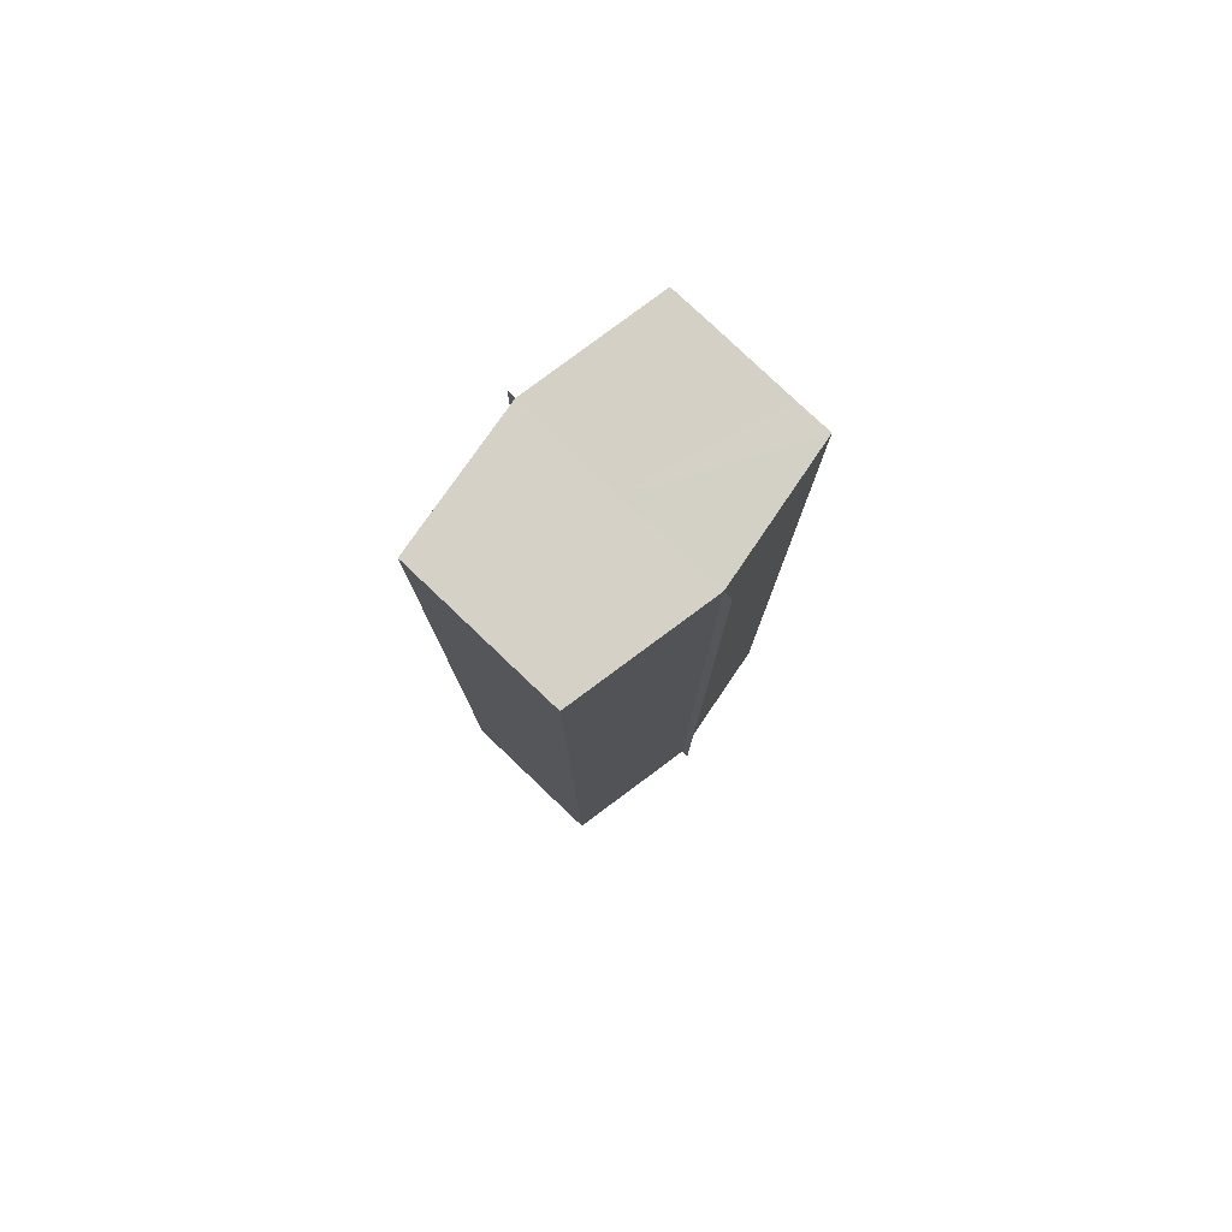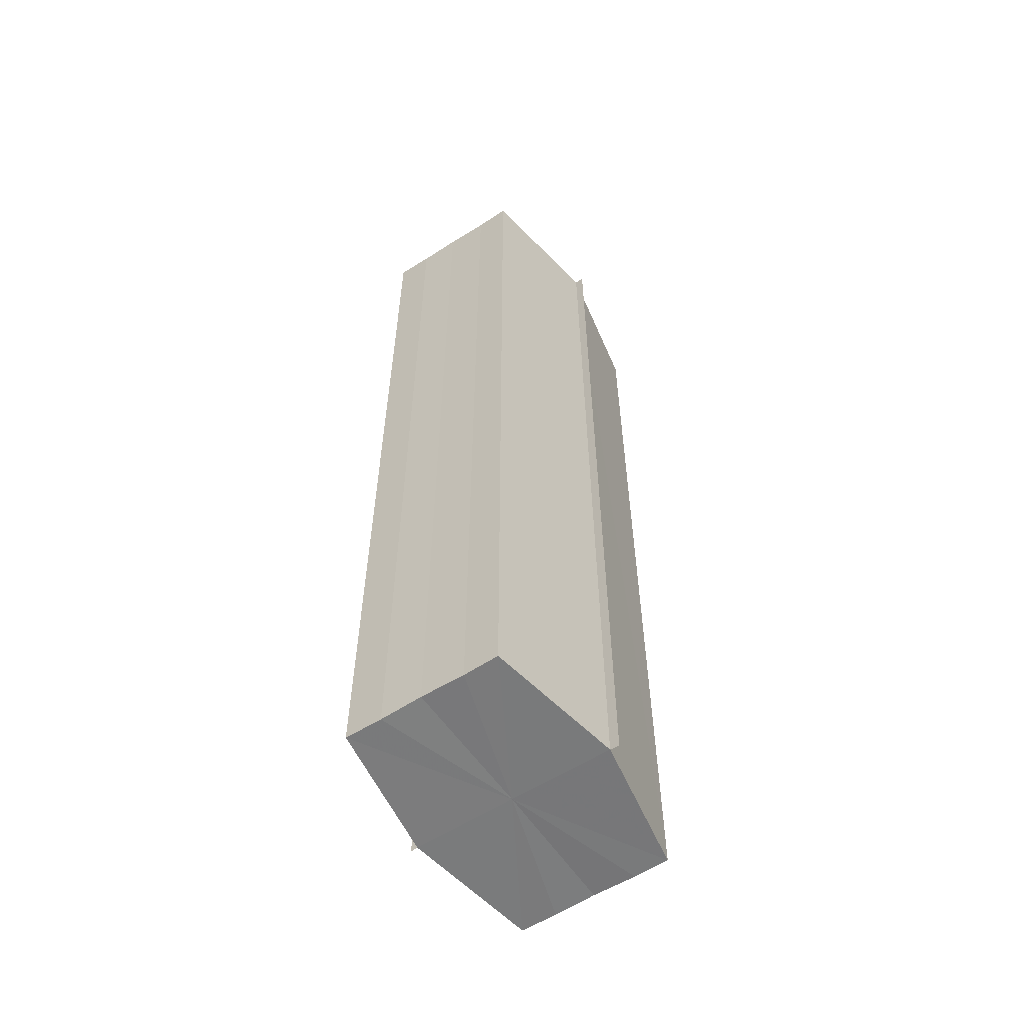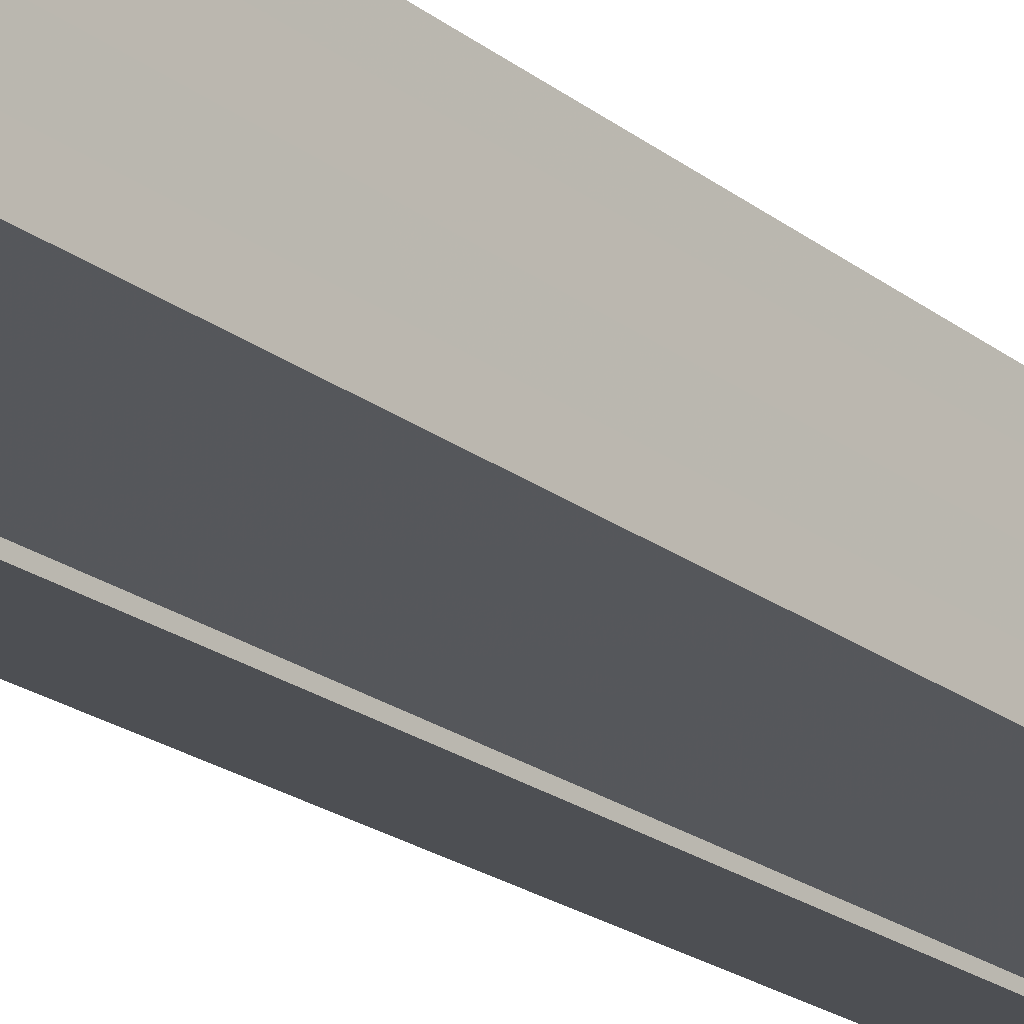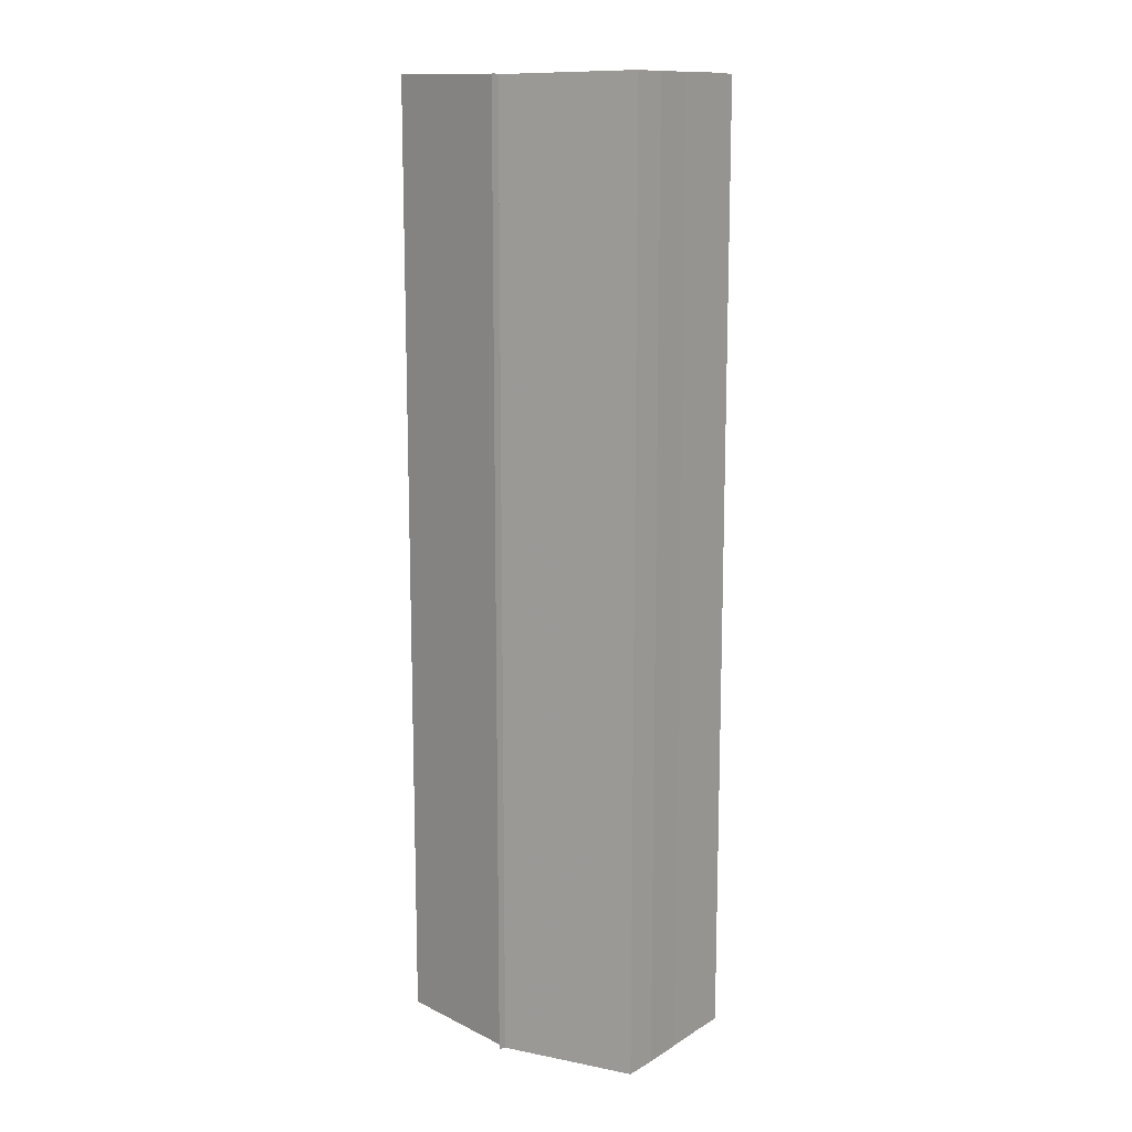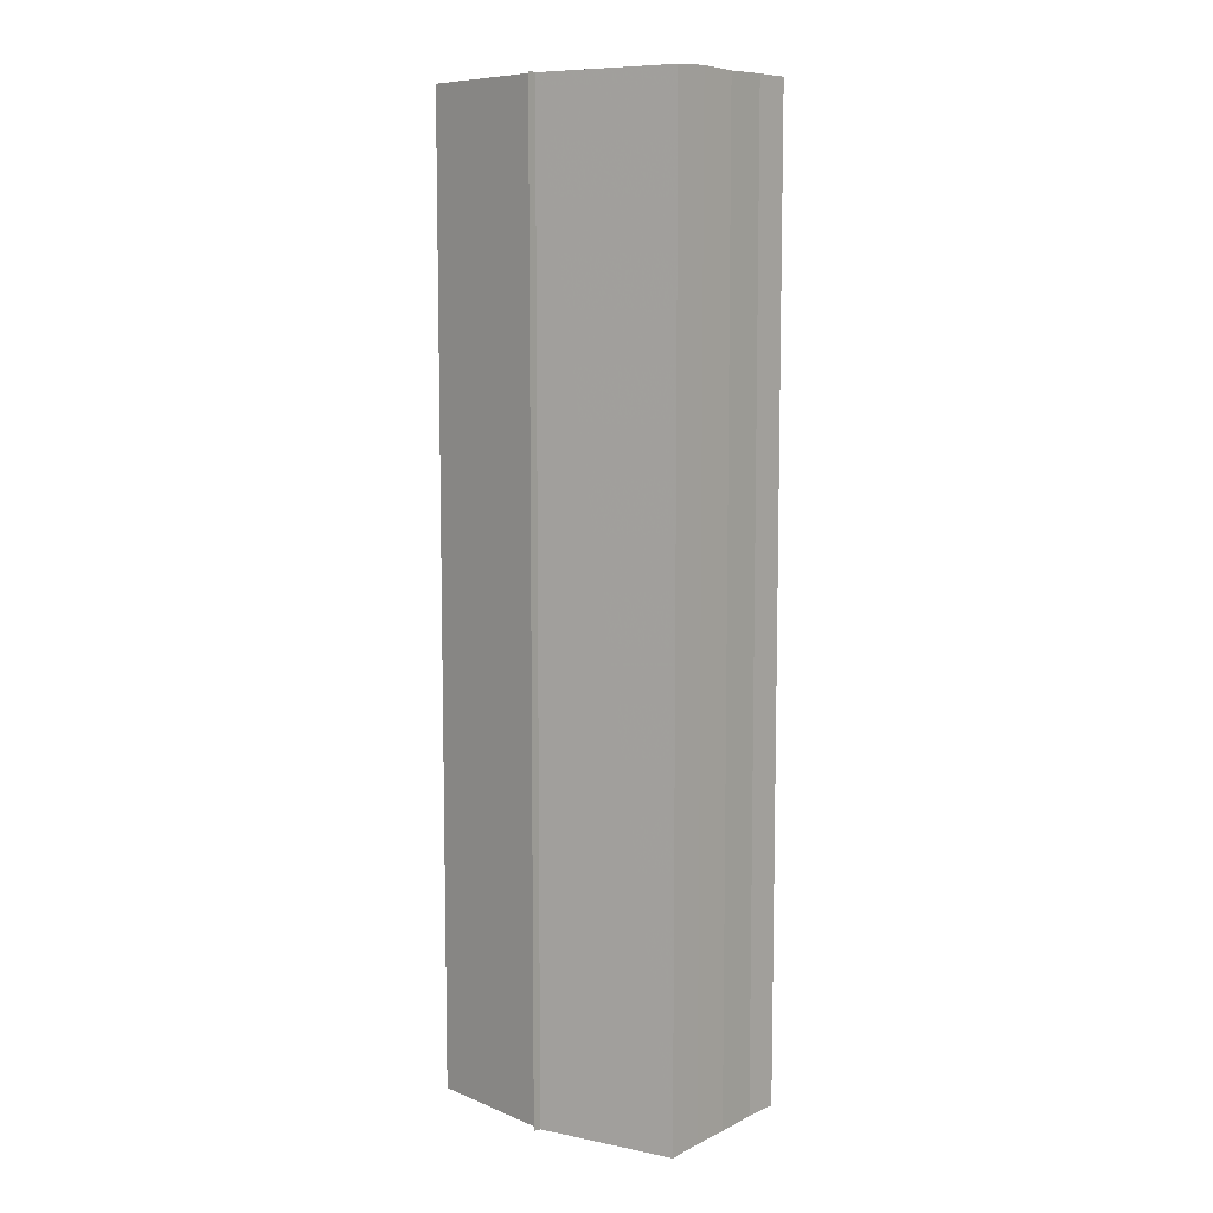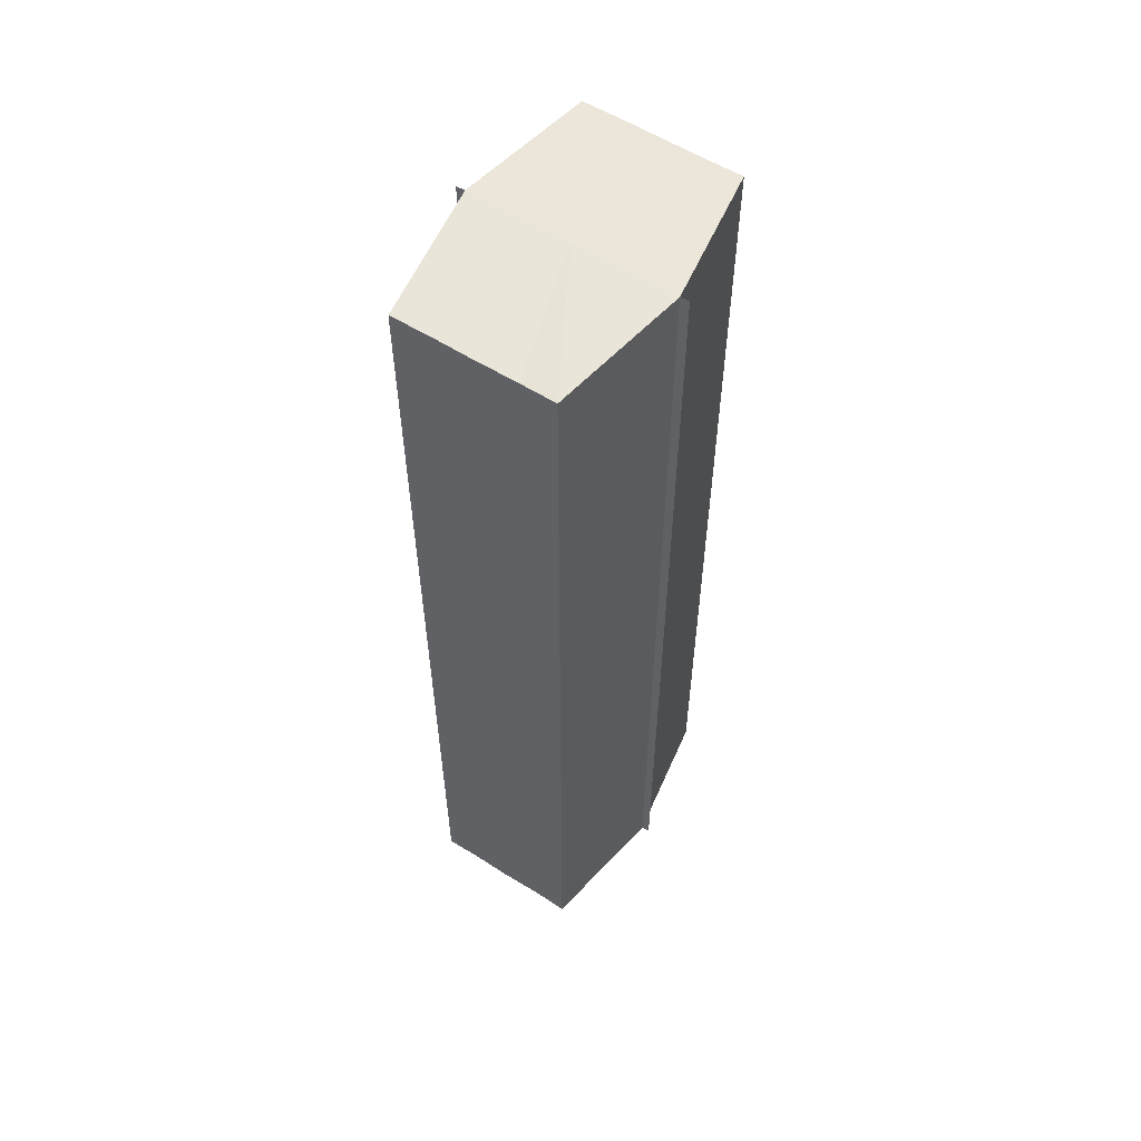
<metadata>
{"format":"obj","ext":"obj","renderer":"f3d","projection":"perspective","resolution":1024,"background":"white","views":[{"elev":79.7,"azim":-46.3,"up":"+Y"},{"elev":-58.0,"azim":-56.3,"up":"+Y"},{"elev":-22.5,"azim":38.1,"up":"+Z"},{"elev":12.8,"azim":36.4,"up":"+Y"},{"elev":8.4,"azim":38.5,"up":"+Y"},{"elev":57.5,"azim":123.3,"up":"+Y"}]}
</metadata>
<code>
o 11403
v 2244 1879 13.86
v 2244 1879 13.86
v 2244 1879 13.86
v 2244 1879 13.86
v 2244 1879 13.86
v 2244 1879 13.87
v 2244 1879 13.87
v 2244 1879 13.87
v 2244 1879 13.87
v 2244 1879 13.87
v 2244 1879 13.87
v 2244 1879 13.86
v 2244 1879 13.86
v 2244 1879 13.86
v 2244 1879 13.86
v 2244 1879 13.86
v 2244 1879 13.86
v 2244 1879 13.86
v 2244 1879 13.86
v 2244 1879 13.86
v 2244 1879 13.87
v 2244 1879 13.86
v 2244 1879 13.87
v 2244 1879 13.87
v 2244 1879 13.87
v 2244 1879 13.87
v 2244 1879 13.87
v 2244 1879 13.87
v 2244 1879 13.87
v 2244 1879 13.87
v 2244 1879 13.87
v 2244 1879 13.87
v 2244 1879 13.87
v 2244 1879 13.87
v 2244 1879 13.87
v 2244 1879 13.87
v 2244 1879 13.87
v 2244 1879 13.87
v 2244 1879 13.87
v 2244 1879 13.87
v 2244 1879 13.87
v 2244 1879 13.86
v 2244 1879 13.87
v 2244 1879 13.86
v 2244 1879 13.86
v 2244 1879 13.86
v 2244 1879 13.86
v 2244 1879 13.86
v 2244 1879 13.86
v 2244 1879 13.86
v 2244 1879 13.86
v 2244 1879 13.86
v 2244 1879 13.86
v 2244 1879 13.86
v 2244 1879 13.87
v 2244 1879 13.86
v 2244 1879 13.87
v 2244 1879 13.87
v 2244 1879 13.86
v 2244 1879 13.86
v 2244 1879 13.85
v 2244 1879 13.85
v 2244 1879 13.86
v 2244 1879 13.85
v 2244 1879 13.86
v 2244 1879 13.86
v 2244 1879 13.86
v 2244 1879 13.86
v 2244 1879 13.85
v 2244 1879 13.85
v 2244 1879 13.86
v 2244 1879 13.86
v 2244 1879 13.86
v 2244 1879 13.86
v 2244 1879 13.87
v 2244 1879 13.86
v 2244 1879 13.87
v 2244 1879 13.86
v 2244 1879 13.87
v 2244 1879 13.86
v 2244 1879 13.87
v 2244 1879 13.86
v 2244 1879 13.87
v 2244 1879 13.86
f 1 2 3
f 2 4 5
f 6 1 7
f 8 6 9
f 9 10 11
f 11 12 13
f 13 14 15
f 15 16 17
f 18 16 19
f 18 19 20
f 18 20 21
f 18 22 16
f 18 21 23
f 24 23 25
f 18 23 26
f 24 27 28
f 29 30 24
f 29 31 24
f 32 26 33
f 34 26 33
f 35 36 32
f 37 36 34
f 18 26 38
f 39 38 40
f 18 38 41
f 42 43 39
f 18 41 44
f 18 44 45
f 18 45 46
f 18 46 22
f 47 48 42
f 49 50 47
f 51 52 49
f 52 53 54
f 53 55 56
f 55 57 58
f 59 46 60
f 59 61 62
f 63 64 59
f 63 65 59
f 66 67 68
f 69 67 70
f 68 22 71
f 70 22 71
f 72 73 74
f 72 75 73
f 72 74 76
f 72 77 75
f 72 76 78
f 72 79 77
f 72 78 80
f 72 81 79
f 72 80 82
f 72 83 81
f 72 82 84
f 72 84 83

</code>
